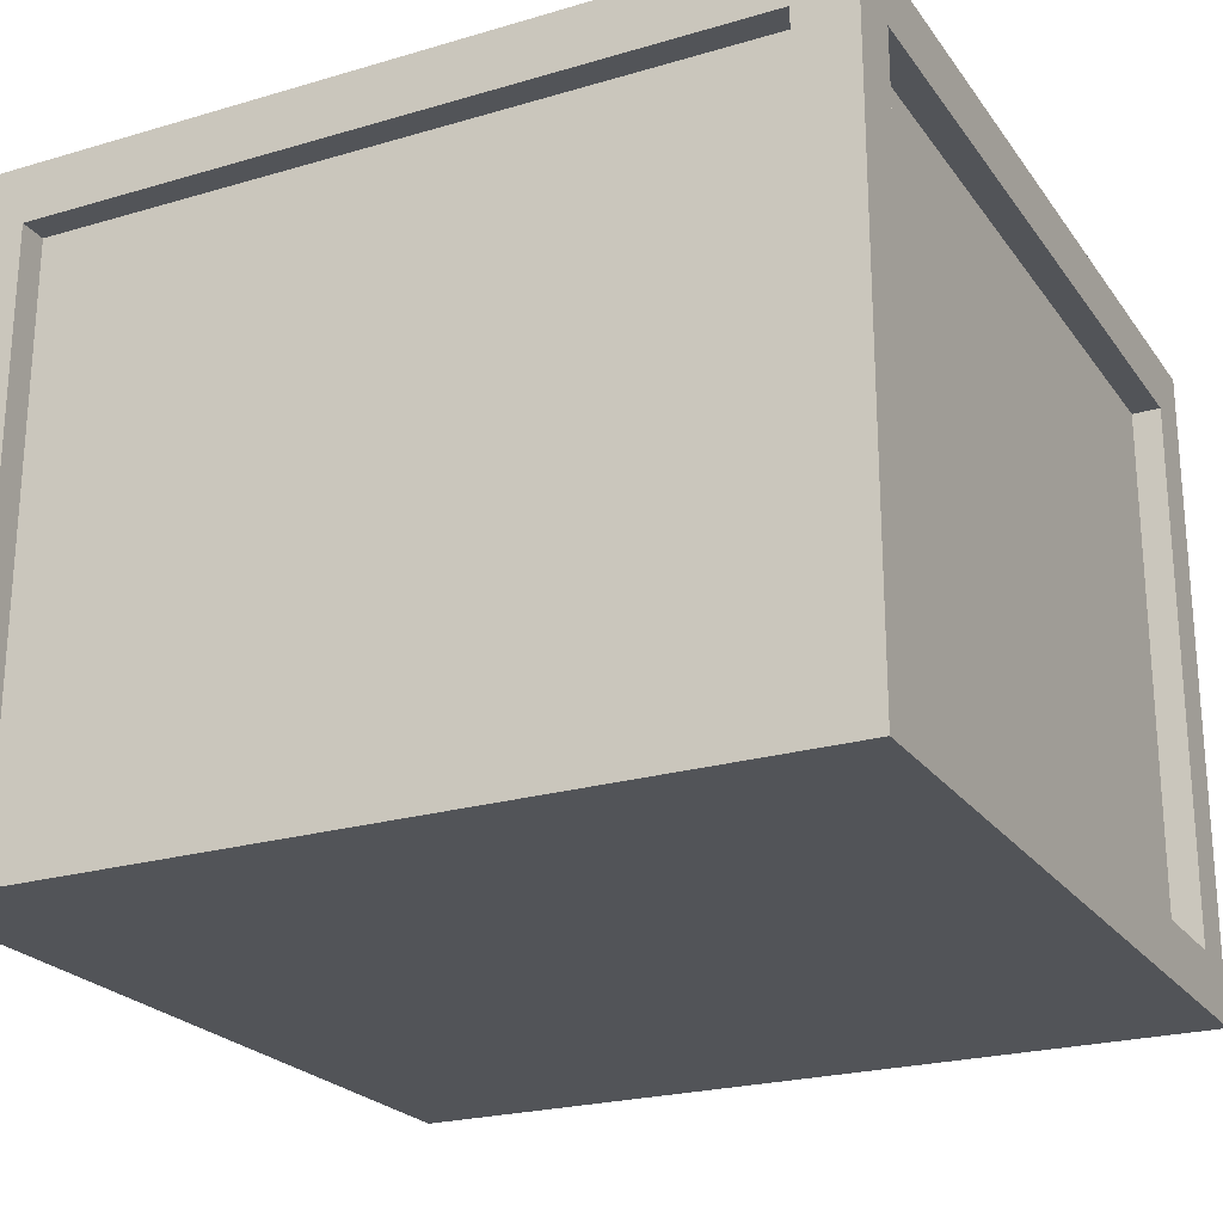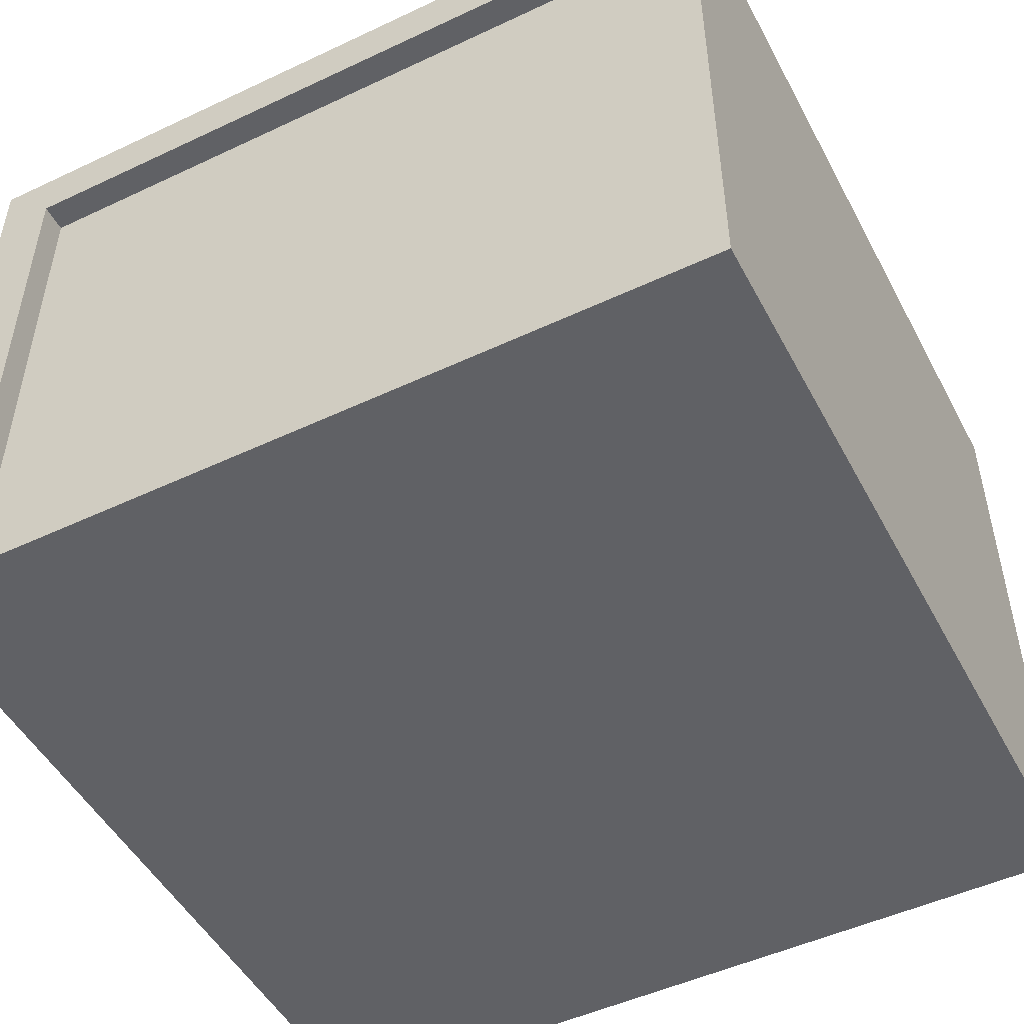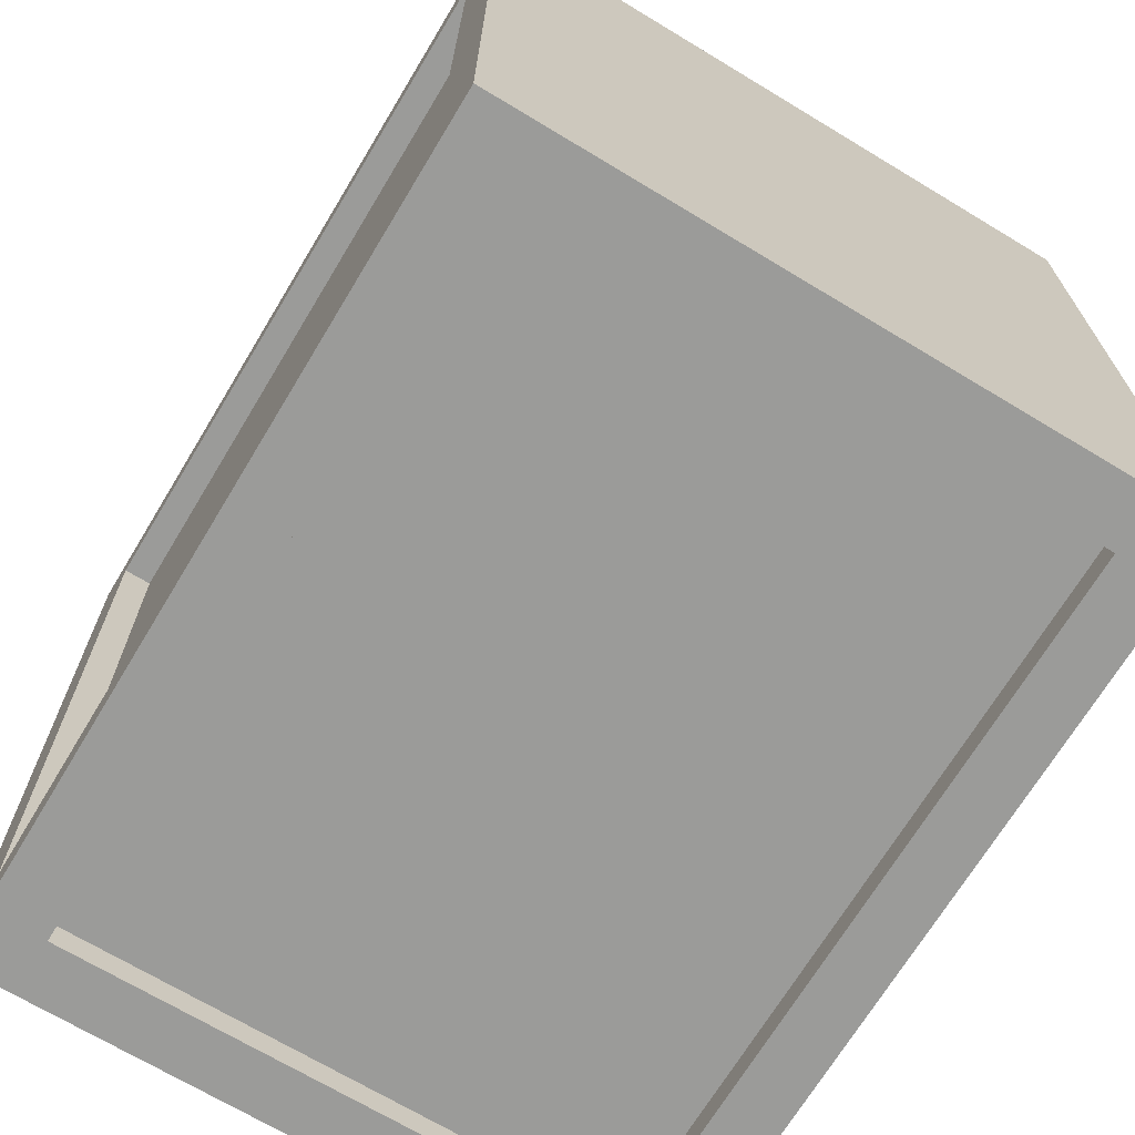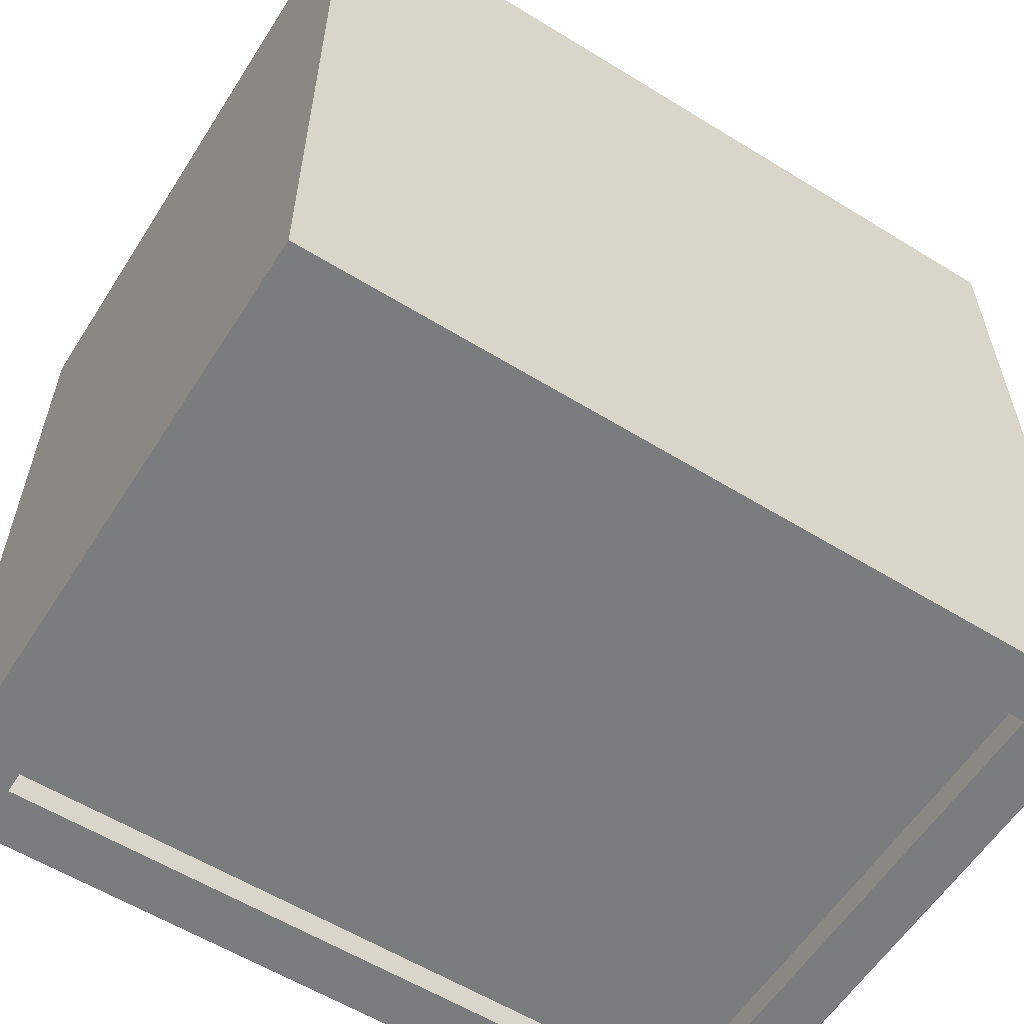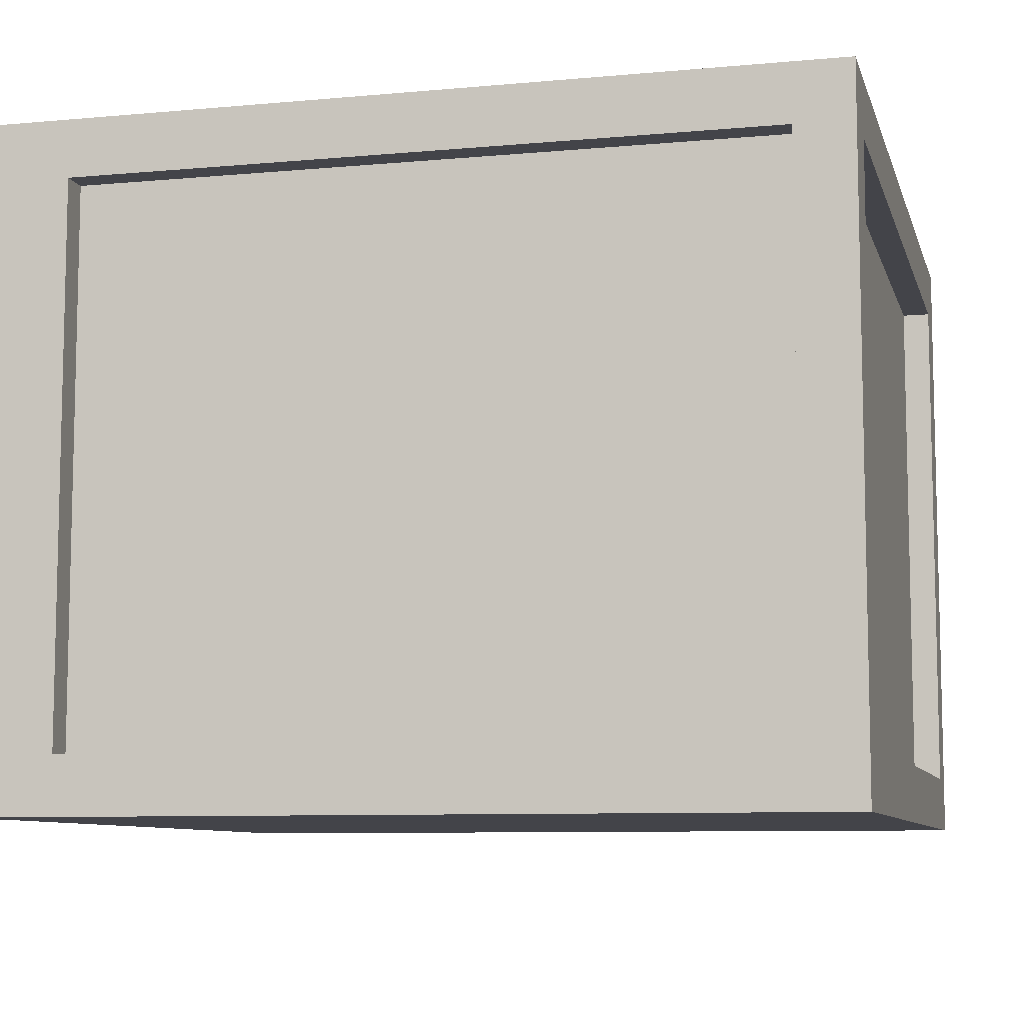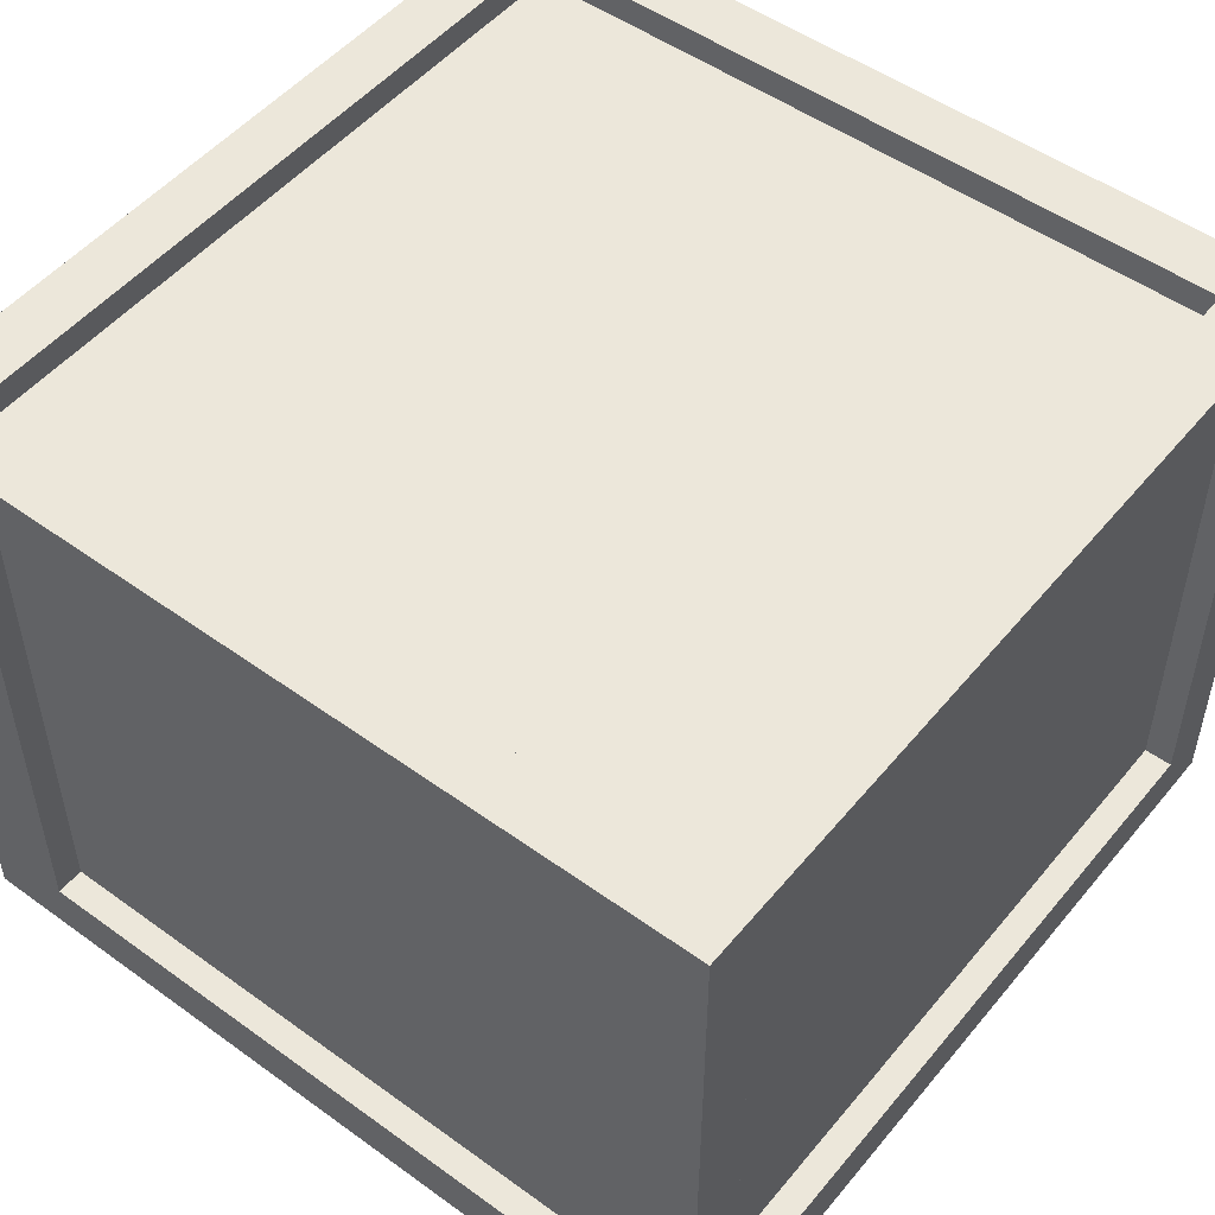
<metadata>
{"format":"obj","ext":"obj","renderer":"f3d","projection":"perspective","resolution":1024,"background":"white","views":[{"elev":-23.2,"azim":116.5,"up":"+Y"},{"elev":-49.7,"azim":-152.6,"up":"+Y"},{"elev":-69.6,"azim":-121.1,"up":"+Z"},{"elev":-58.7,"azim":-32.4,"up":"+Z"},{"elev":-8.5,"azim":14.1,"up":"+Y"},{"elev":50.8,"azim":38.2,"up":"+Y"}]}
</metadata>
<code>
o
v -15.9 0.8 -13
v -13 0.8 -13
v -15.7 1 -13
v -13.2 1 -13
v -15.7 2.9 -13
v -13.2 2.9 -13
v -15.9 3.1 -13
v -13 3.1 -13
v -15.7 1 -12.9
v -13.2 1 -12.9
v -15.7 2.9 -12.9
v -13.2 2.9 -12.9
v -13.1 1 -10.3
v -13 1 -10.3
v -13.1 2.9 -10.3
v -13 2.9 -10.3
v -15.7 3 -10.3
v -13.2 3 -10.3
v -15.7 3.1 -10.3
v -13.2 3.1 -10.3
v -13.1 1 -12.8
v -13 1 -12.8
v -13.1 2.9 -12.8
v -13 2.9 -12.8
v -15.7 3 -12.8
v -13.2 3 -12.8
v -15.7 3.1 -12.8
v -13.2 3.1 -12.8
v -15.6 1 -10.2
v -13.2 1 -10.2
v -15.6 2.9 -10.2
v -13.2 2.9 -10.2
v -15.9 0.8 -10.1
v -13 0.8 -10.1
v -15.6 1 -10.1
v -13.2 1 -10.1
v -15.6 2.9 -10.1
v -13.2 2.9 -10.1
v -15.9 3.1 -10.1
v -13 3.1 -10.1
v -15.9 0.8 -13
v -15.9 3.1 -13
v -15.9 0.8 -10.1
v -15.9 3.1 -10.1
v -13.2 1 -13
v -13.2 2.9 -13
v -13.2 1 -12.9
v -13.2 2.9 -12.9
v -13.2 3 -12.8
v -13.2 3.1 -12.8
v -13.2 3 -10.3
v -13.2 3.1 -10.3
v -13.2 1 -10.2
v -13.2 2.9 -10.2
v -13.2 1 -10.1
v -13.2 2.9 -10.1
v -15.7 1 -13
v -15.7 2.9 -13
v -15.7 1 -12.9
v -15.7 2.9 -12.9
v -15.7 3 -12.8
v -15.7 3.1 -12.8
v -15.7 3 -10.3
v -15.7 3.1 -10.3
v -15.6 1 -10.2
v -15.6 2.9 -10.2
v -15.6 1 -10.1
v -15.6 2.9 -10.1
v -13.1 1 -12.8
v -13.1 2.9 -12.8
v -13.1 1 -10.3
v -13.1 2.9 -10.3
v -13 0.8 -13
v -13 3.1 -13
v -13 1 -12.8
v -13 2.9 -12.8
v -13 1 -10.3
v -13 2.9 -10.3
v -13 0.8 -10.1
v -13 3.1 -10.1
v -15.9 0.8 -13
v -15.9 0.8 -10.1
v -15.8 0.8 -12.9
v -15.8 0.8 -10.2
v -15.7 0.8 -12.9
v -15.7 0.8 -12.8
v -15.6 0.8 -10.3
v -15.6 0.8 -10.2
v -13.2 0.8 -12.9
v -13.2 0.8 -12.8
v -13.2 0.8 -10.3
v -13.2 0.8 -10.2
v -13.1 0.8 -12.9
v -13.1 0.8 -12.8
v -13.1 0.8 -10.3
v -13.1 0.8 -10.2
v -13 0.8 -13
v -13 0.8 -10.1
v -15.7 2.9 -13
v -15.7 2.9 -12.9
v -15.6 2.9 -10.2
v -15.6 2.9 -10.1
v -13.2 2.9 -13
v -13.2 2.9 -12.9
v -13.2 2.9 -10.2
v -13.2 2.9 -10.1
v -13.1 2.9 -12.8
v -13.1 2.9 -10.3
v -13 2.9 -12.8
v -13 2.9 -10.3
v -15.7 1 -13
v -15.7 1 -12.9
v -15.6 1 -10.2
v -15.6 1 -10.1
v -13.2 1 -13
v -13.2 1 -12.9
v -13.2 1 -10.2
v -13.2 1 -10.1
v -13.1 1 -12.8
v -13.1 1 -10.3
v -13 1 -12.8
v -13 1 -10.3
v -15.7 3 -12.8
v -15.7 3 -10.3
v -13.2 3 -12.8
v -13.2 3 -10.3
v -15.9 3.1 -13
v -15.9 3.1 -10.1
v -15.7 3.1 -12.8
v -15.7 3.1 -10.3
v -13.2 3.1 -12.8
v -13.2 3.1 -10.3
v -13 3.1 -13
v -13 3.1 -10.1
f 3 2 1
f 4 2 3
f 5 3 1
f 6 2 4
f 7 5 1
f 7 6 5
f 8 2 6
f 8 6 7
f 11 10 9
f 12 10 11
f 15 14 13
f 16 14 15
f 19 18 17
f 20 18 19
f 21 22 23
f 23 22 24
f 25 26 27
f 27 26 28
f 29 30 31
f 31 30 32
f 33 34 35
f 35 34 36
f 33 35 37
f 36 34 38
f 33 37 39
f 37 38 39
f 38 34 40
f 39 38 40
f 43 42 41
f 44 42 43
f 47 46 45
f 48 46 47
f 51 50 49
f 52 50 51
f 55 54 53
f 56 54 55
f 57 58 59
f 59 58 60
f 61 62 63
f 63 62 64
f 65 66 67
f 67 66 68
f 69 70 71
f 71 70 72
f 73 74 75
f 75 74 76
f 73 75 77
f 76 74 78
f 73 77 79
f 77 78 79
f 78 74 80
f 79 78 80
f 83 82 81
f 84 82 83
f 85 83 81
f 85 84 83
f 86 84 85
f 87 84 86
f 88 82 84
f 88 84 87
f 89 85 81
f 89 86 85
f 90 87 86
f 90 86 89
f 91 88 87
f 91 87 90
f 92 82 88
f 92 88 91
f 93 89 81
f 93 90 89
f 94 91 90
f 94 90 93
f 95 92 91
f 95 91 94
f 96 82 92
f 96 92 95
f 97 95 94
f 97 93 81
f 97 96 95
f 97 94 93
f 98 82 96
f 98 96 97
f 103 100 99
f 104 100 103
f 105 102 101
f 106 102 105
f 109 108 107
f 110 108 109
f 111 112 115
f 115 112 116
f 113 114 117
f 117 114 118
f 119 120 121
f 121 120 122
f 123 124 125
f 125 124 126
f 127 128 129
f 129 128 130
f 127 129 131
f 130 128 132
f 127 131 133
f 131 132 133
f 132 128 134
f 133 132 134

</code>
